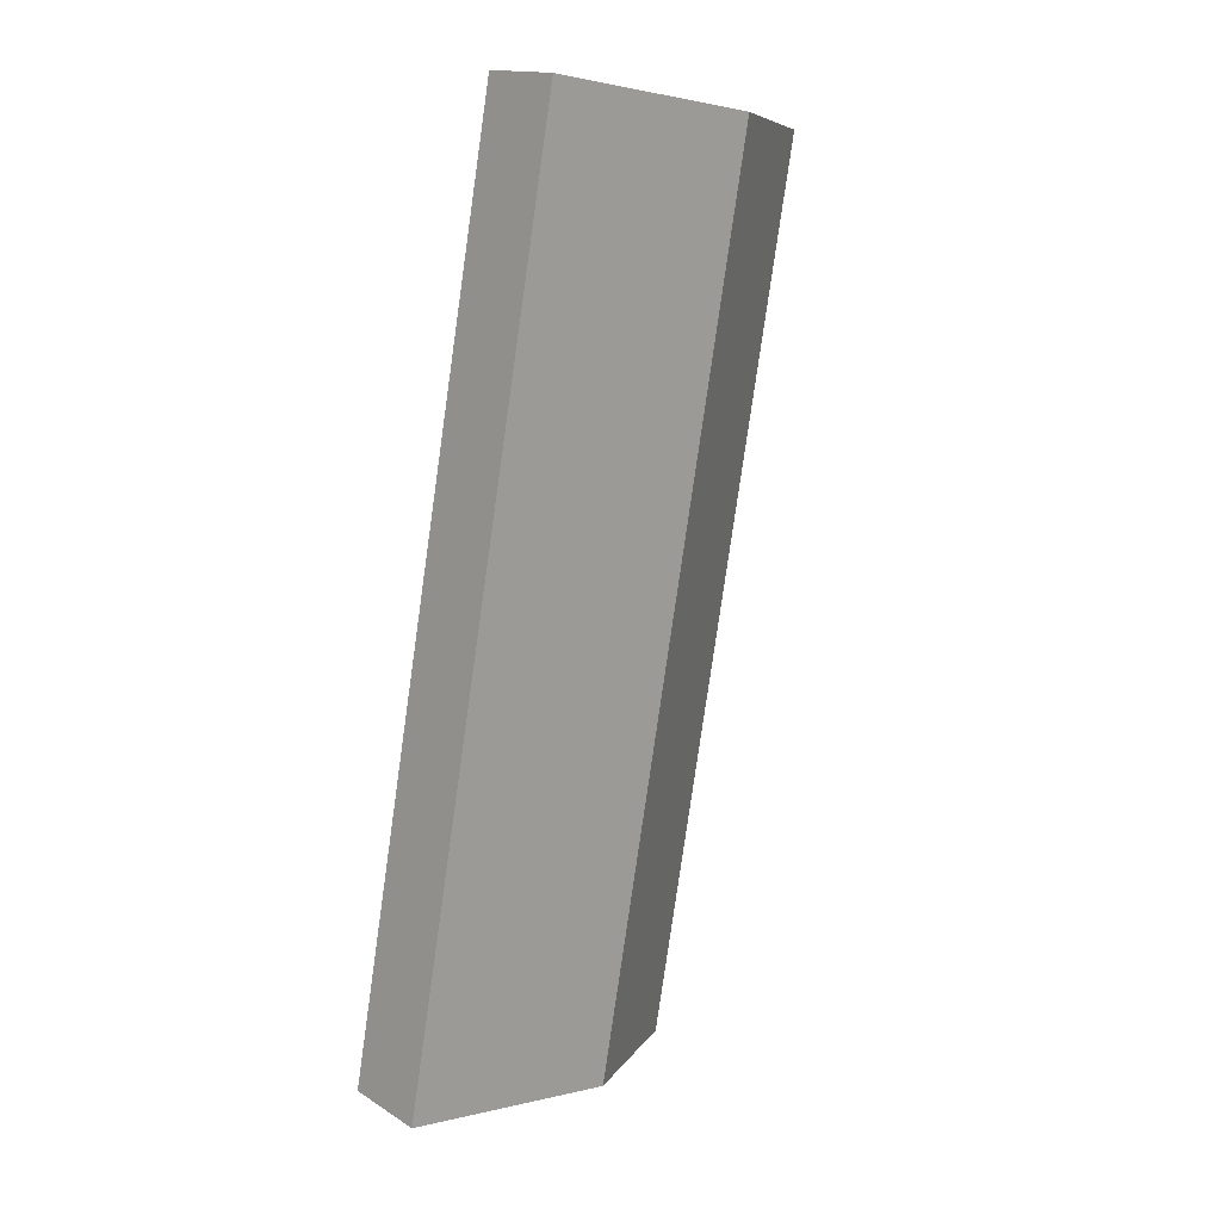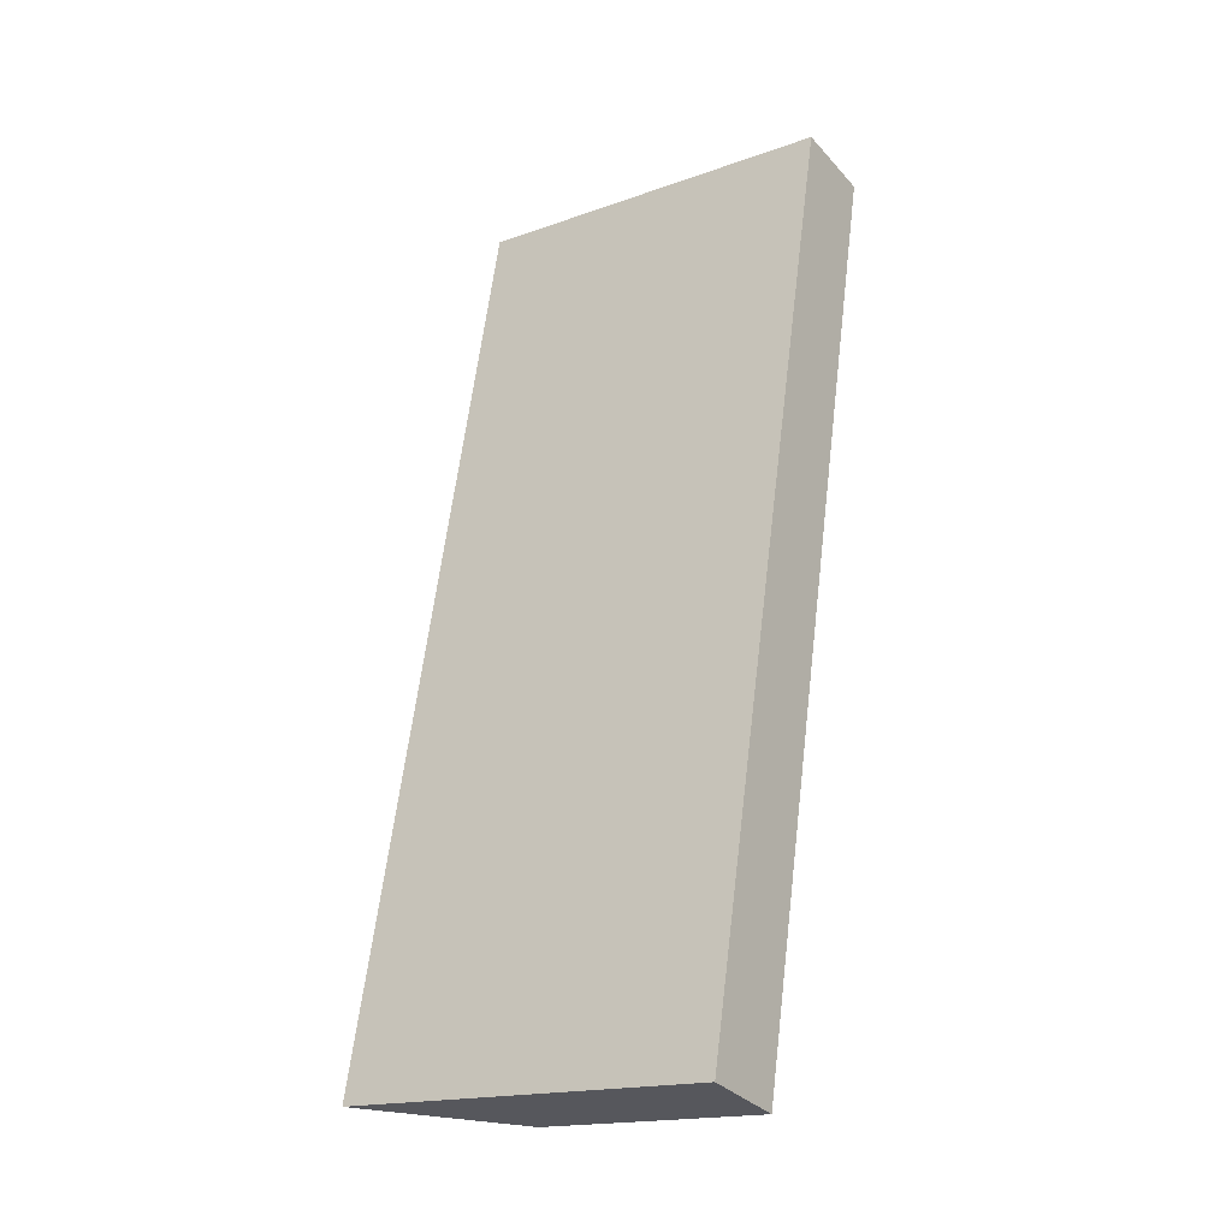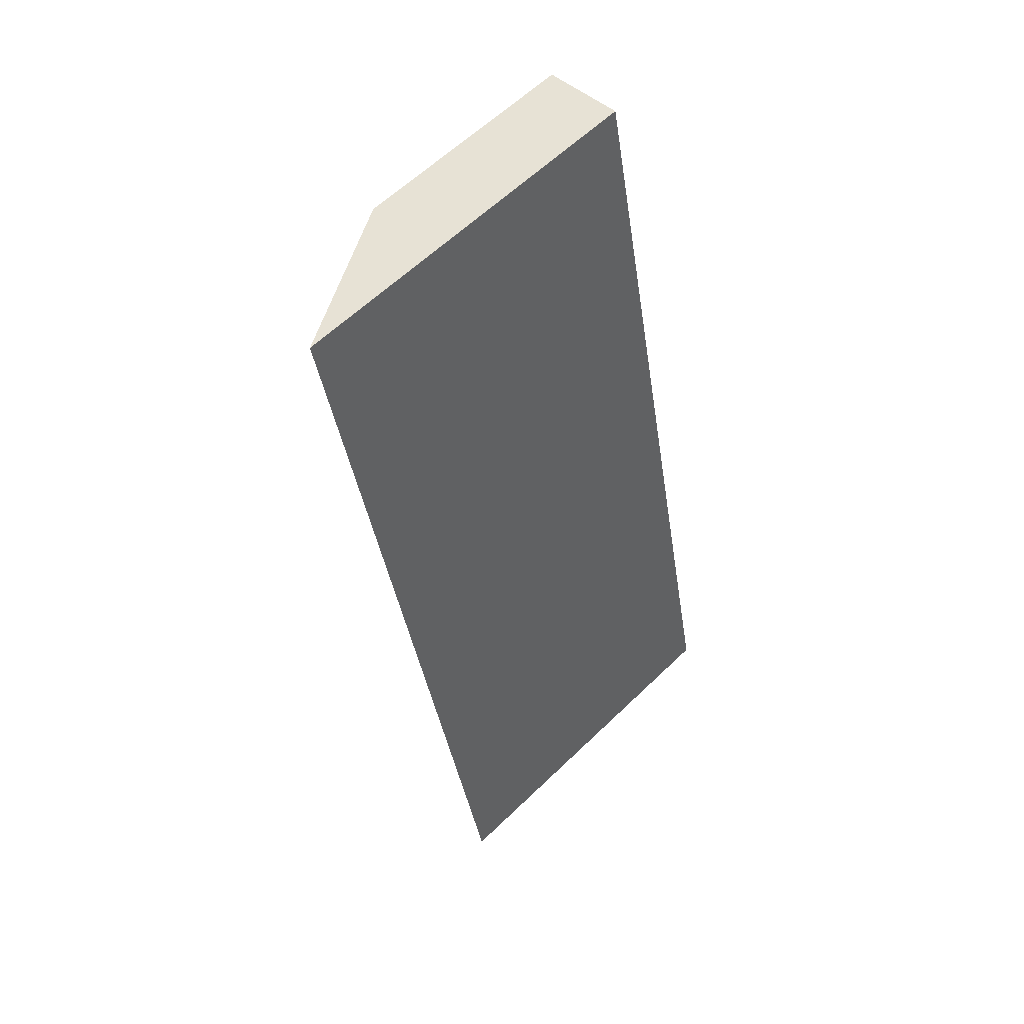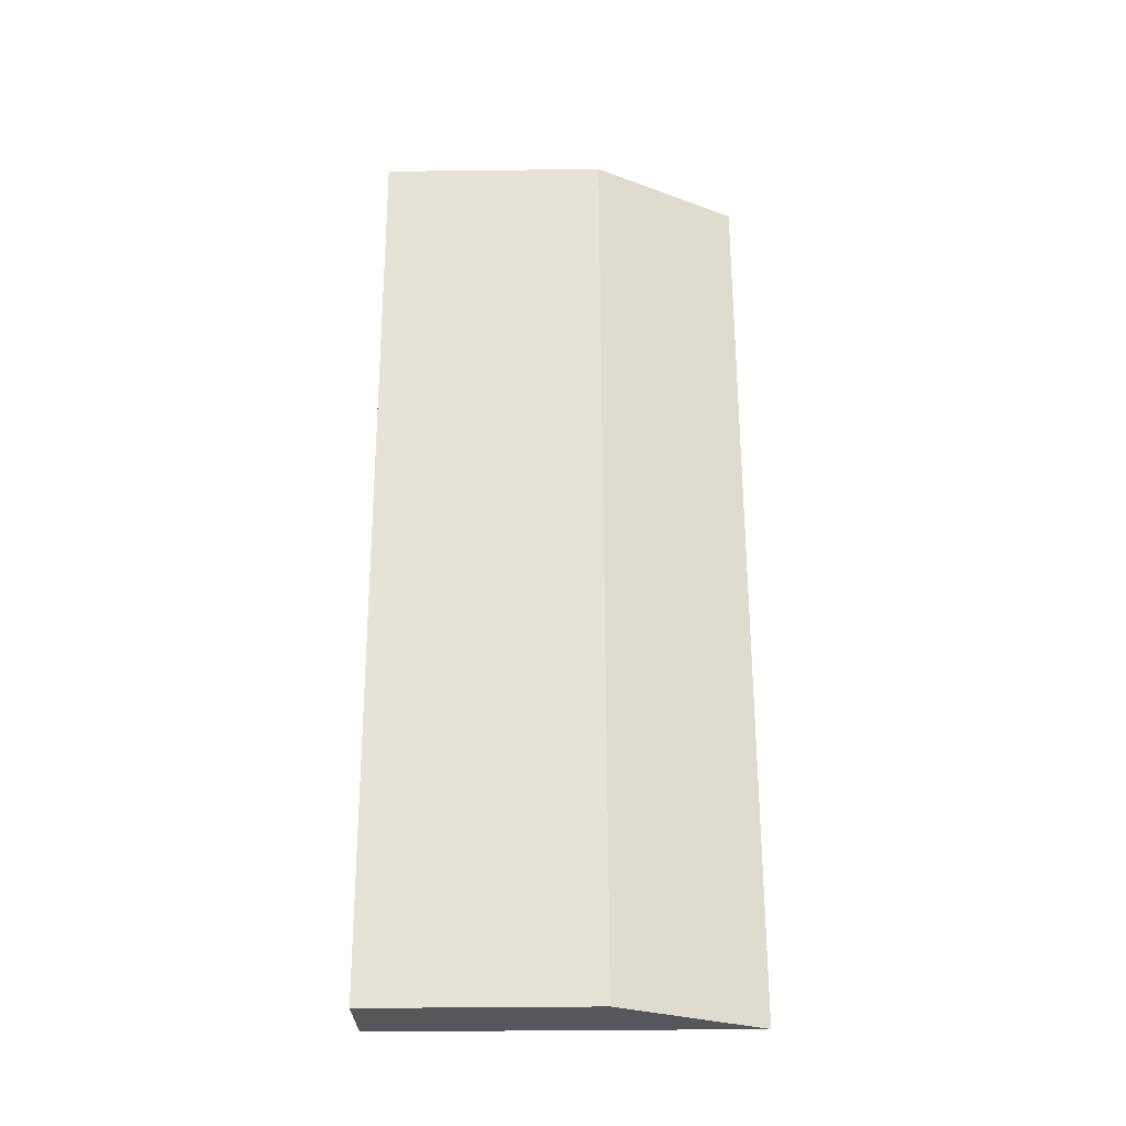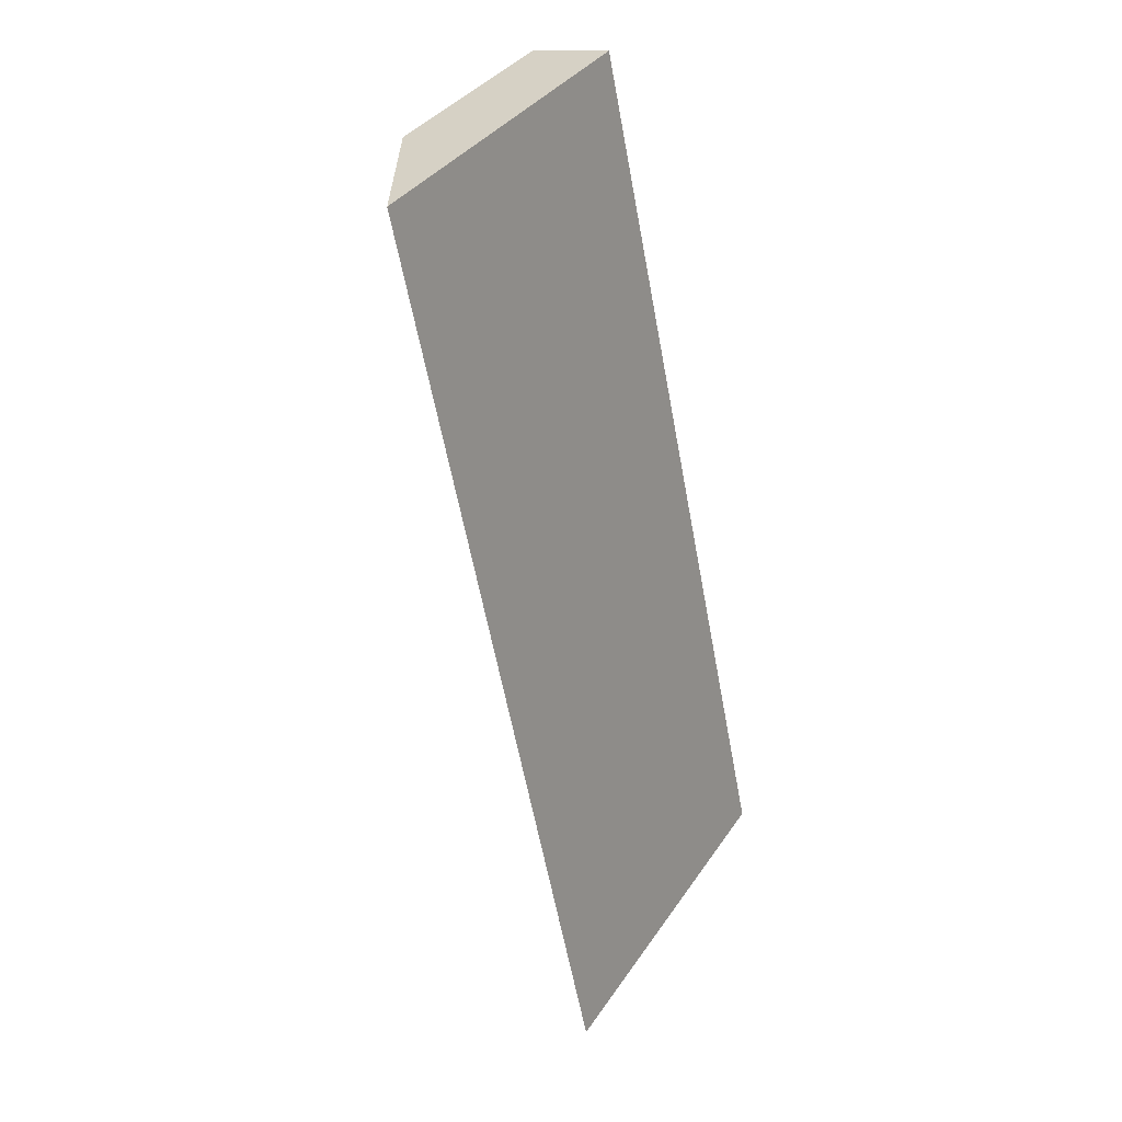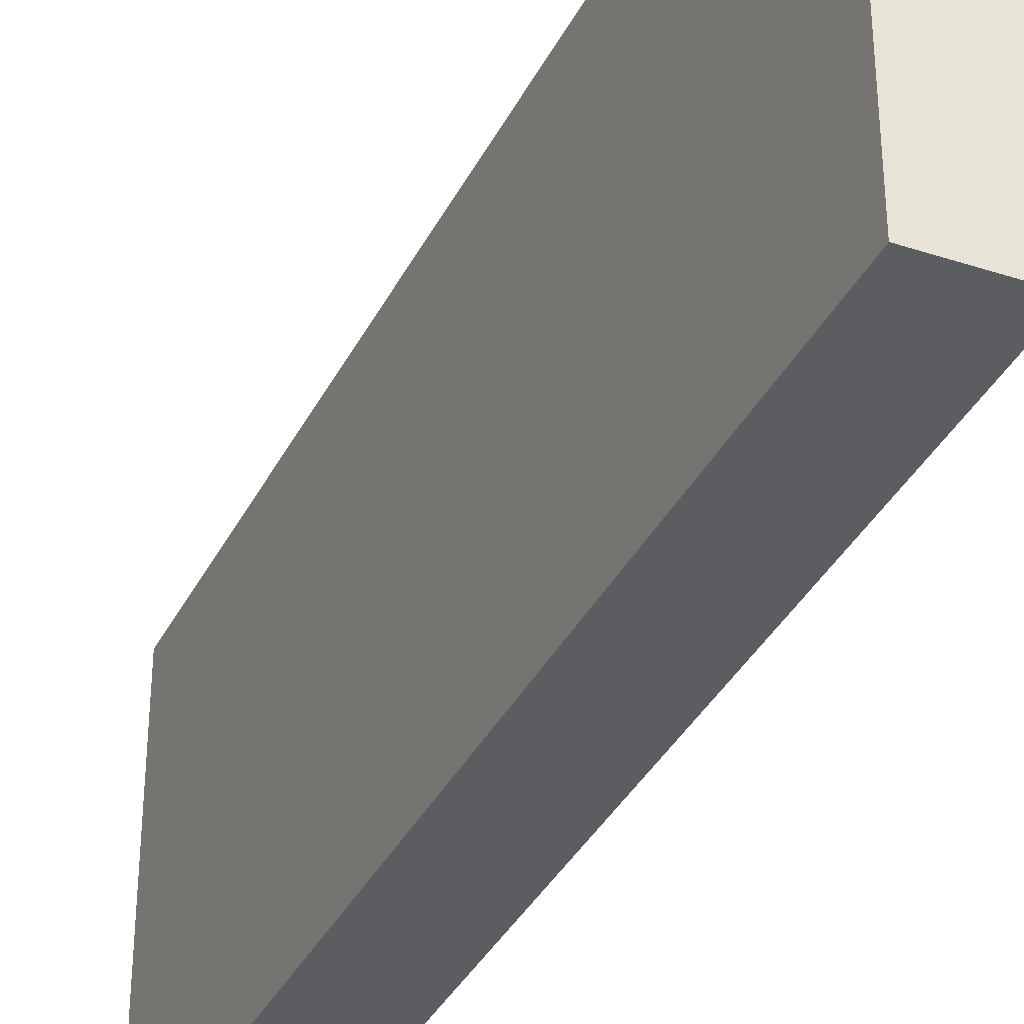
<metadata>
{"format":"obj","ext":"obj","renderer":"f3d","projection":"perspective","resolution":1024,"background":"white","views":[{"elev":1.4,"azim":47.8,"up":"+Z"},{"elev":-17.6,"azim":-55.0,"up":"+Z"},{"elev":61.3,"azim":-134.4,"up":"+Z"},{"elev":-39.6,"azim":90.8,"up":"+Z"},{"elev":36.6,"azim":-150.2,"up":"+Z"},{"elev":-36.4,"azim":-12.1,"up":"+Y"}]}
</metadata>
<code>
v  0 6.569 4.022e-16
v  4.644 3.993 14.6
v  1.439 3.994 -0.32
v  3.379 6.556 15.7
v  4.819 3.994 15.42
v  4.819 -9.441e-16 15.42
v  1.439 1.959e-17 -0.32
v  4.644 -8.941e-16 14.6
v  0 0 0
v  3.379 -9.612e-16 15.7
g defaultobject
f 1 2 3
f 2 1 4
f 2 4 5
f 6 2 5
f 2 6 3
f 3 6 7
f 7 6 8
f 3 9 1
f 9 3 7
f 9 4 1
f 4 9 10
f 10 5 4
f 5 10 6
f 8 9 7
f 9 8 10
f 10 8 6

</code>
